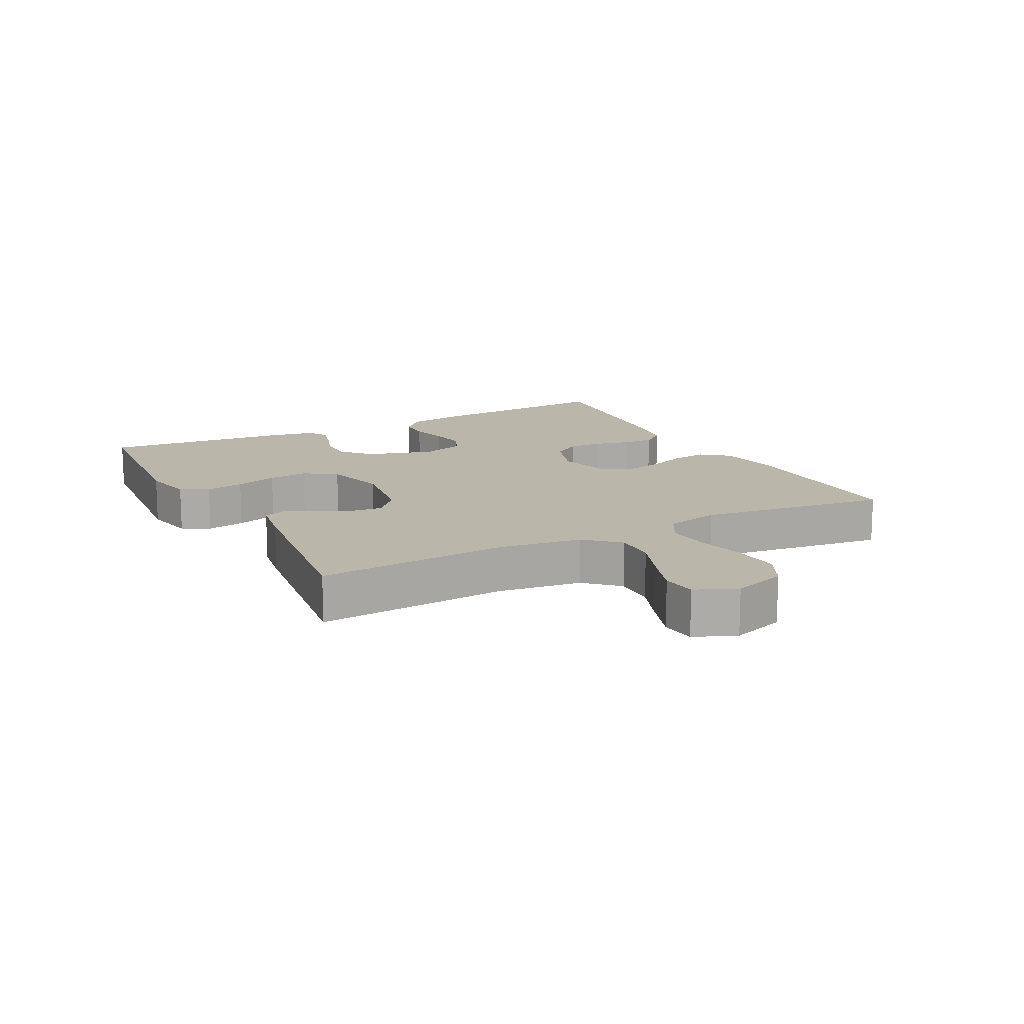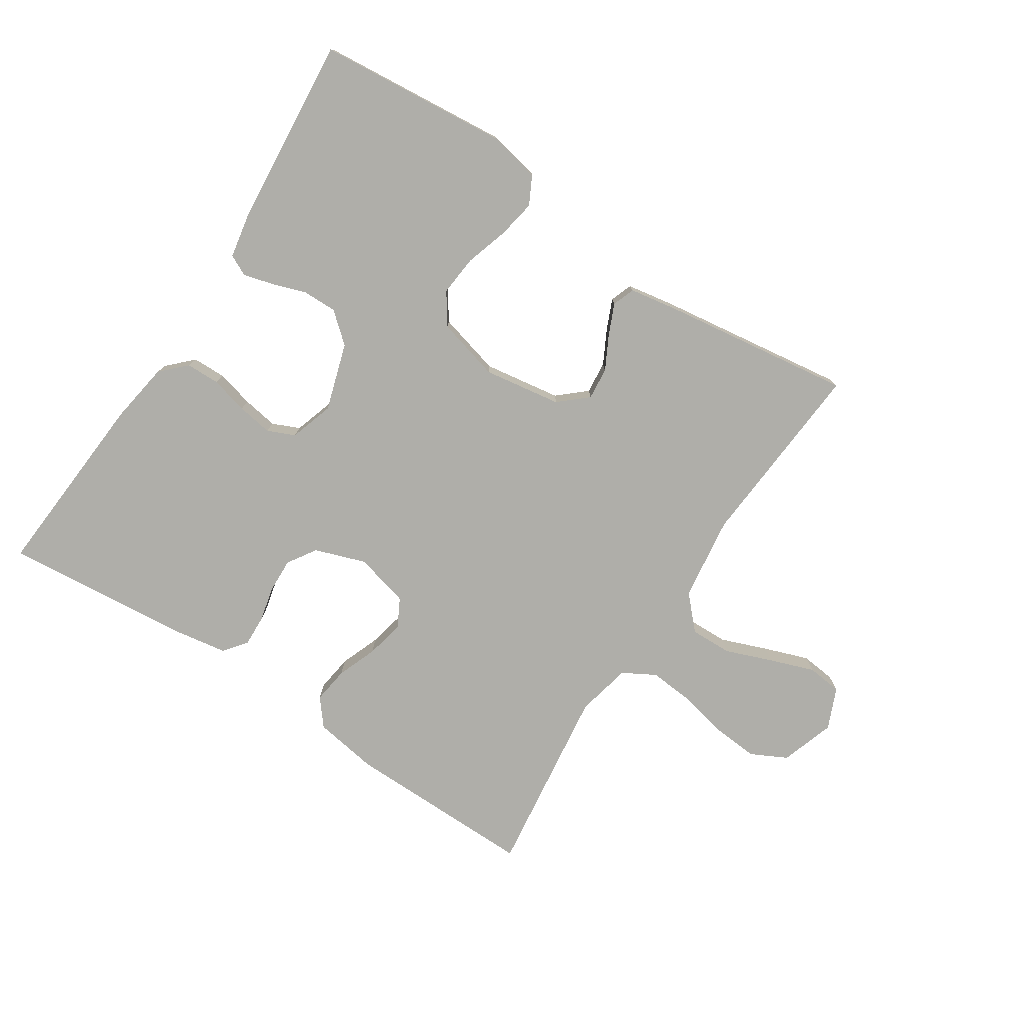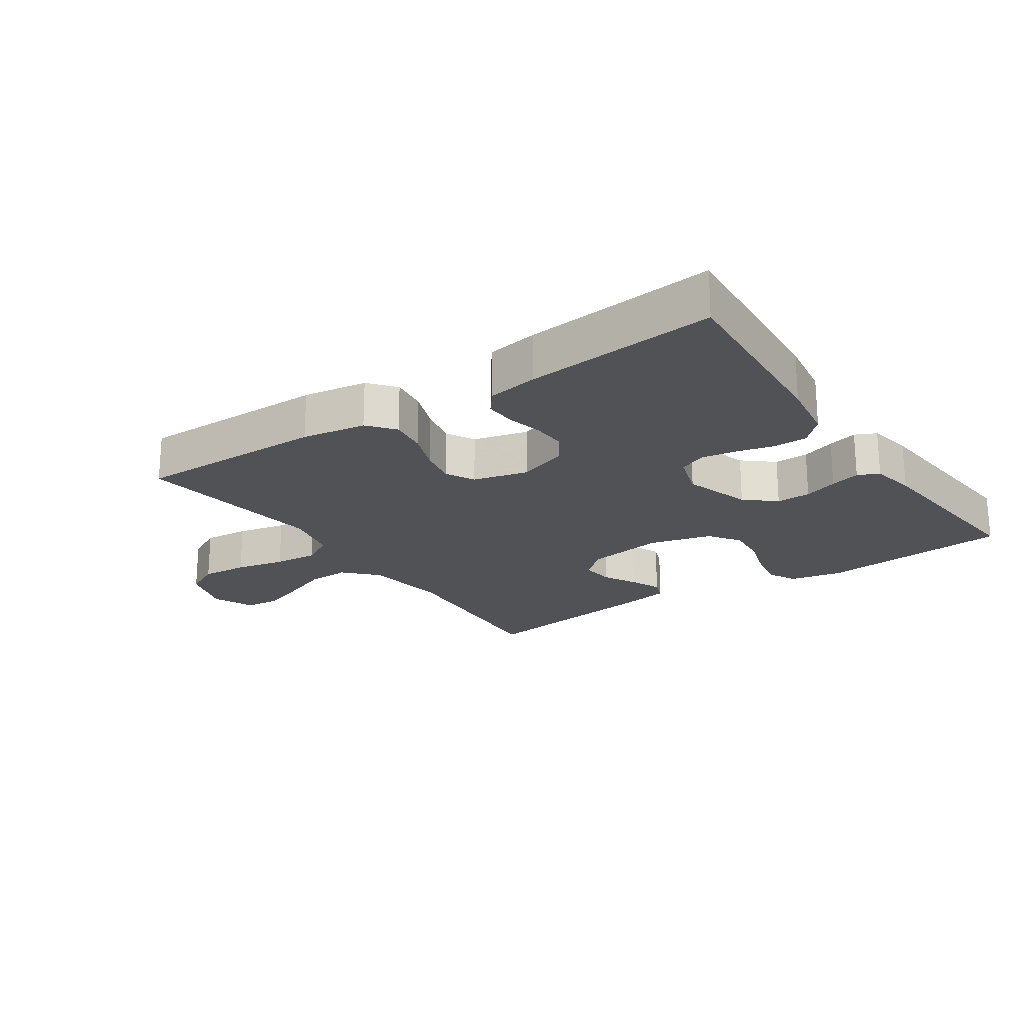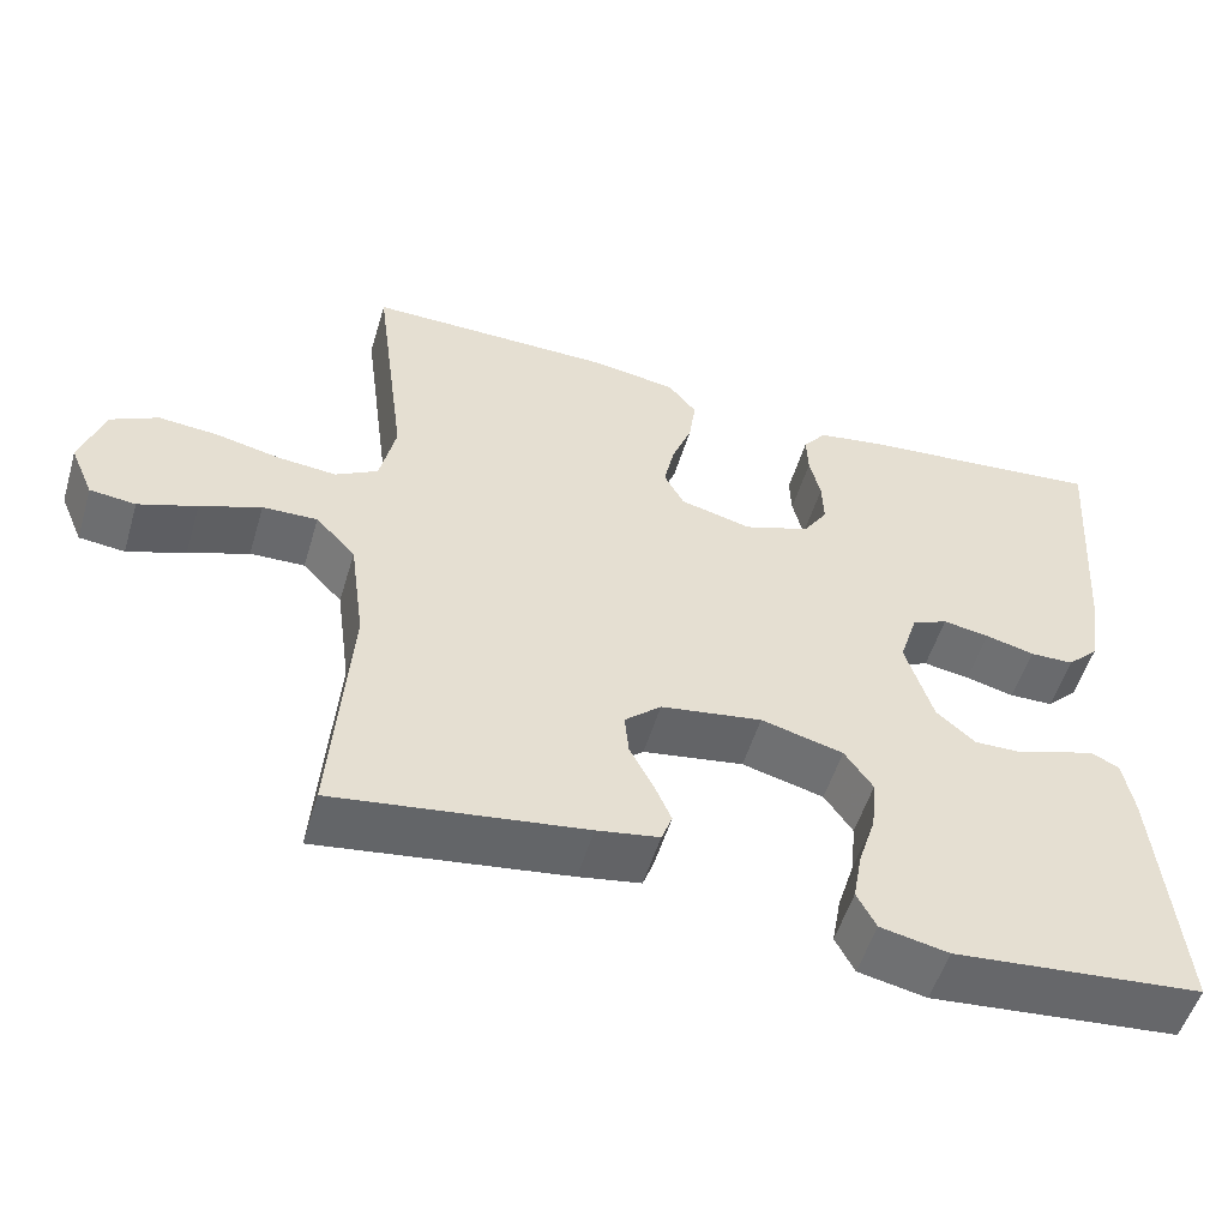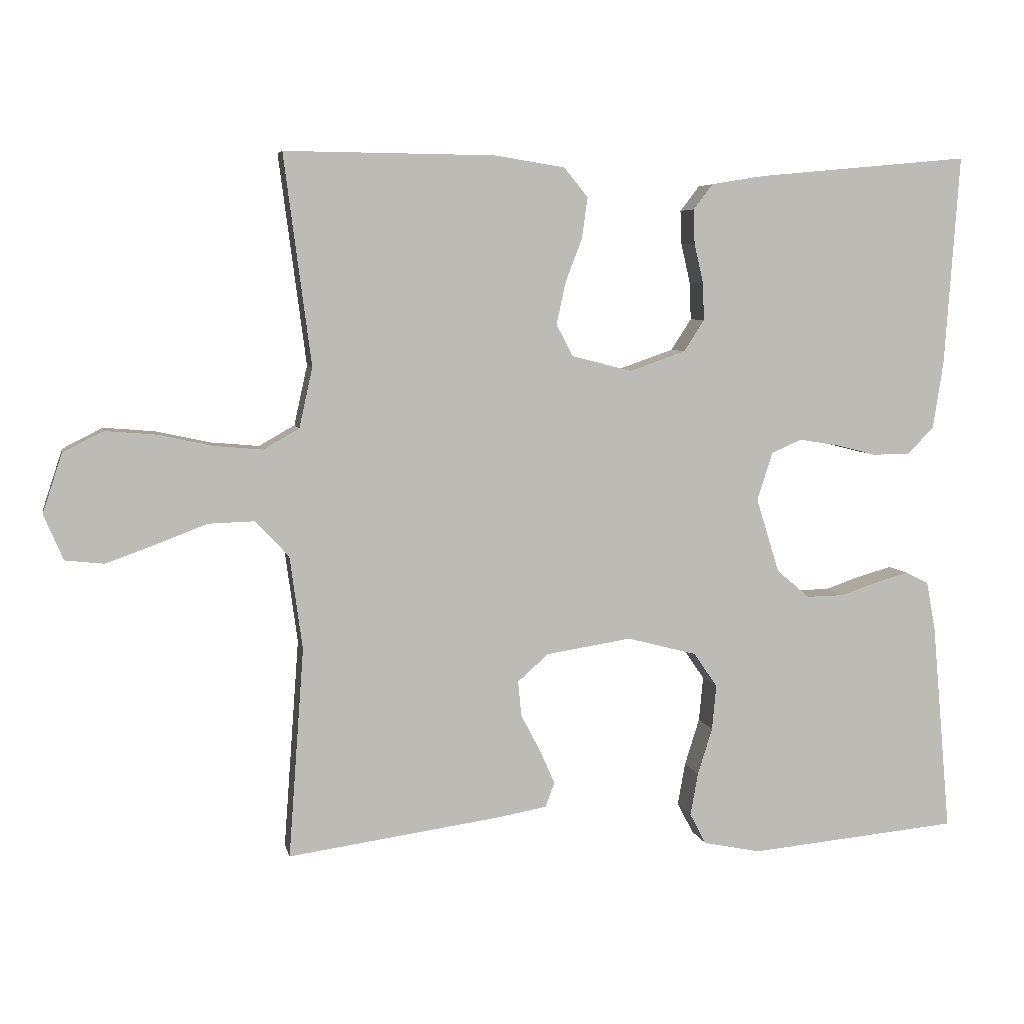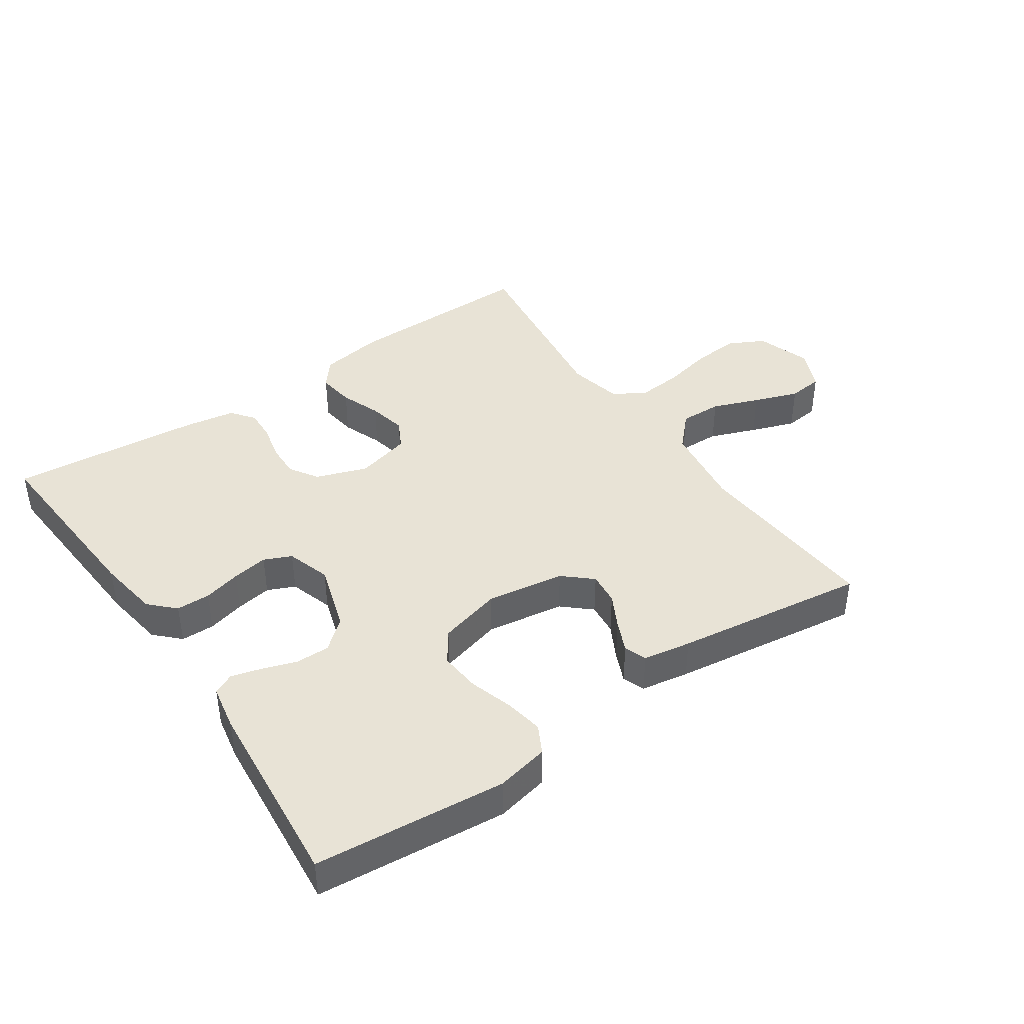
<metadata>
{"format":"obj","ext":"obj","renderer":"f3d","projection":"perspective","resolution":1024,"background":"white","views":[{"elev":14.1,"azim":-117.8,"up":"+Y"},{"elev":-77.5,"azim":146.8,"up":"+Y"},{"elev":-21.2,"azim":34.3,"up":"+Y"},{"elev":-53.2,"azim":-16.6,"up":"+Z"},{"elev":5.9,"azim":-11.3,"up":"+Z"},{"elev":41.9,"azim":145.6,"up":"+Y"}]}
</metadata>
<code>
v 0.5 0.07 -0.5
v 0.2 0.07 -0.528
v 0.118 0.07 -0.511
v 0.095 0.07 -0.467
v 0.106 0.07 -0.406
v 0.127 0.07 -0.339
v 0.133 0.07 -0.275
v 0.099 0.07 -0.226
v 0 0.07 -0.2
v -0.122 0.07 -0.219
v -0.166 0.07 -0.258
v -0.161 0.07 -0.309
v -0.133 0.07 -0.362
v -0.112 0.07 -0.41
v -0.125 0.07 -0.445
v -0.2 0.07 -0.458
v -0.5 0.07 -0.5
v -0.478 0.07 -0.2
v -0.496 0.07 -0.067
v -0.544 0.07 -0.016
v -0.61 0.07 -0.018
v -0.683 0.07 -0.046
v -0.753 0.07 -0.071
v -0.808 0.07 -0.065
v -0.836 0.07 0
v -0.808 0.07 0.085
v -0.751 0.07 0.114
v -0.678 0.07 0.108
v -0.6 0.07 0.091
v -0.531 0.07 0.085
v -0.48 0.07 0.114
v -0.461 0.07 0.2
v -0.5 0.07 0.5
v -0.2 0.07 0.497
v -0.099 0.07 0.481
v -0.065 0.07 0.439
v -0.073 0.07 0.381
v -0.097 0.07 0.318
v -0.11 0.07 0.258
v -0.086 0.07 0.213
v 0 0.07 0.191
v 0.08 0.07 0.219
v 0.109 0.07 0.264
v 0.107 0.07 0.318
v 0.094 0.07 0.374
v 0.092 0.07 0.423
v 0.12 0.07 0.459
v 0.2 0.07 0.472
v 0.5 0.07 0.5
v 0.479 0.07 0.2
v 0.464 0.07 0.103
v 0.426 0.07 0.065
v 0.373 0.07 0.064
v 0.314 0.07 0.079
v 0.258 0.07 0.088
v 0.215 0.07 0.069
v 0.193 0.07 0
v 0.226 0.07 -0.106
v 0.273 0.07 -0.146
v 0.327 0.07 -0.145
v 0.38 0.07 -0.127
v 0.427 0.07 -0.114
v 0.46 0.07 -0.13
v 0.473 0.07 -0.2
v 0.5 0 -0.5
v 0.2 0 -0.528
v 0.118 0 -0.511
v 0.095 0 -0.467
v 0.106 0 -0.406
v 0.127 0 -0.339
v 0.133 0 -0.275
v 0.099 0 -0.226
v 0 0 -0.2
v -0.122 0 -0.219
v -0.166 0 -0.258
v -0.161 0 -0.309
v -0.133 0 -0.362
v -0.112 0 -0.41
v -0.125 0 -0.445
v -0.2 0 -0.458
v -0.5 0 -0.5
v -0.478 0 -0.2
v -0.496 0 -0.067
v -0.544 0 -0.016
v -0.61 0 -0.018
v -0.683 0 -0.046
v -0.753 0 -0.071
v -0.808 0 -0.065
v -0.836 0 0
v -0.808 0 0.085
v -0.751 0 0.114
v -0.678 0 0.108
v -0.6 0 0.091
v -0.531 0 0.085
v -0.48 0 0.114
v -0.461 0 0.2
v -0.5 0 0.5
v -0.2 0 0.497
v -0.099 0 0.481
v -0.065 0 0.439
v -0.073 0 0.381
v -0.097 0 0.318
v -0.11 0 0.258
v -0.086 0 0.213
v 0 0 0.191
v 0.08 0 0.219
v 0.109 0 0.264
v 0.107 0 0.318
v 0.094 0 0.374
v 0.092 0 0.423
v 0.12 0 0.459
v 0.2 0 0.472
v 0.5 0 0.5
v 0.479 0 0.2
v 0.464 0 0.103
v 0.426 0 0.065
v 0.373 0 0.064
v 0.314 0 0.079
v 0.258 0 0.088
v 0.215 0 0.069
v 0.193 0 0
v 0.226 0 -0.106
v 0.273 0 -0.146
v 0.327 0 -0.145
v 0.38 0 -0.127
v 0.427 0 -0.114
v 0.46 0 -0.13
v 0.473 0 -0.2
f 4 5 6
f 3 4 6
f 2 3 6
f 1 2 6
f 64 1 6
f 63 64 6
f 62 63 6
f 61 62 6
f 60 61 6
f 59 60 6 7
f 58 59 7 8
f 57 58 8 9
f 56 57 9 10
f 52 53 54
f 51 52 54
f 50 51 54
f 49 50 54
f 48 49 54
f 47 48 54
f 46 47 54
f 45 46 54
f 44 45 54
f 43 44 54 55
f 42 43 55 56
f 36 37 38
f 35 36 38
f 34 35 38
f 33 34 38
f 32 33 38
f 31 32 38 39
f 30 31 39 40
f 27 28 29
f 26 27 29
f 25 26 29
f 24 25 29
f 23 24 29
f 22 23 29
f 21 22 29
f 20 21 29 30
f 30 40 41
f 20 30 41
f 19 20 41
f 16 17 18
f 15 16 18
f 14 15 18
f 13 14 18
f 12 13 18
f 11 12 18 19
f 42 56 10
f 41 42 10
f 19 41 10
f 10 11 19
f 70 69 68
f 70 68 67
f 70 67 66
f 70 66 65
f 70 65 128
f 70 128 127
f 70 127 126
f 70 126 125
f 70 125 124
f 71 70 124 123
f 72 71 123 122
f 73 72 122 121
f 74 73 121 120
f 118 117 116
f 118 116 115
f 118 115 114
f 118 114 113
f 118 113 112
f 118 112 111
f 118 111 110
f 118 110 109
f 118 109 108
f 119 118 108 107
f 120 119 107 106
f 102 101 100
f 102 100 99
f 102 99 98
f 102 98 97
f 102 97 96
f 103 102 96 95
f 104 103 95 94
f 93 92 91
f 93 91 90
f 93 90 89
f 93 89 88
f 93 88 87
f 93 87 86
f 93 86 85
f 94 93 85 84
f 105 104 94
f 105 94 84
f 105 84 83
f 82 81 80
f 82 80 79
f 82 79 78
f 82 78 77
f 82 77 76
f 83 82 76 75
f 74 120 106
f 74 106 105
f 74 105 83
f 83 75 74
f 1 65 66 2
f 2 66 67 3
f 3 67 68 4
f 4 68 69 5
f 5 69 70 6
f 6 70 71 7
f 7 71 72 8
f 8 72 73 9
f 9 73 74 10
f 10 74 75 11
f 11 75 76 12
f 12 76 77 13
f 13 77 78 14
f 14 78 79 15
f 15 79 80 16
f 16 80 81 17
f 17 81 82 18
f 18 82 83 19
f 19 83 84 20
f 20 84 85 21
f 21 85 86 22
f 22 86 87 23
f 23 87 88 24
f 24 88 89 25
f 25 89 90 26
f 26 90 91 27
f 27 91 92 28
f 28 92 93 29
f 29 93 94 30
f 30 94 95 31
f 31 95 96 32
f 32 96 97 33
f 33 97 98 34
f 34 98 99 35
f 35 99 100 36
f 36 100 101 37
f 37 101 102 38
f 38 102 103 39
f 39 103 104 40
f 40 104 105 41
f 41 105 106 42
f 42 106 107 43
f 43 107 108 44
f 44 108 109 45
f 45 109 110 46
f 46 110 111 47
f 47 111 112 48
f 48 112 113 49
f 49 113 114 50
f 50 114 115 51
f 51 115 116 52
f 52 116 117 53
f 53 117 118 54
f 54 118 119 55
f 55 119 120 56
f 56 120 121 57
f 57 121 122 58
f 58 122 123 59
f 59 123 124 60
f 60 124 125 61
f 61 125 126 62
f 62 126 127 63
f 63 127 128 64
f 64 128 65 1

</code>
